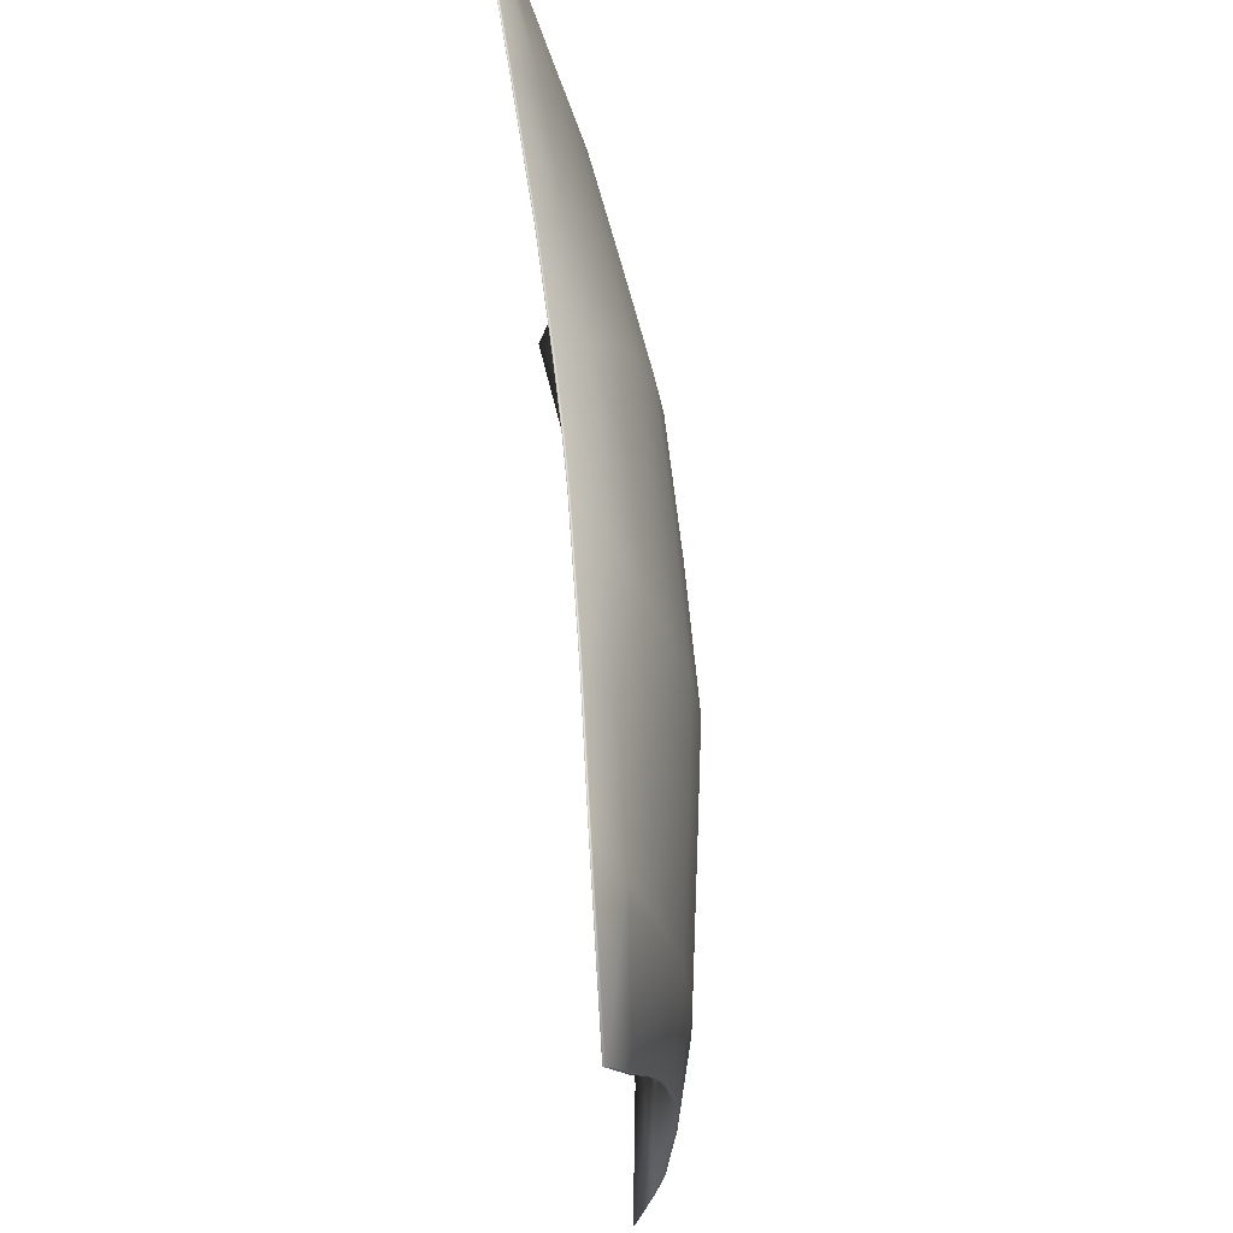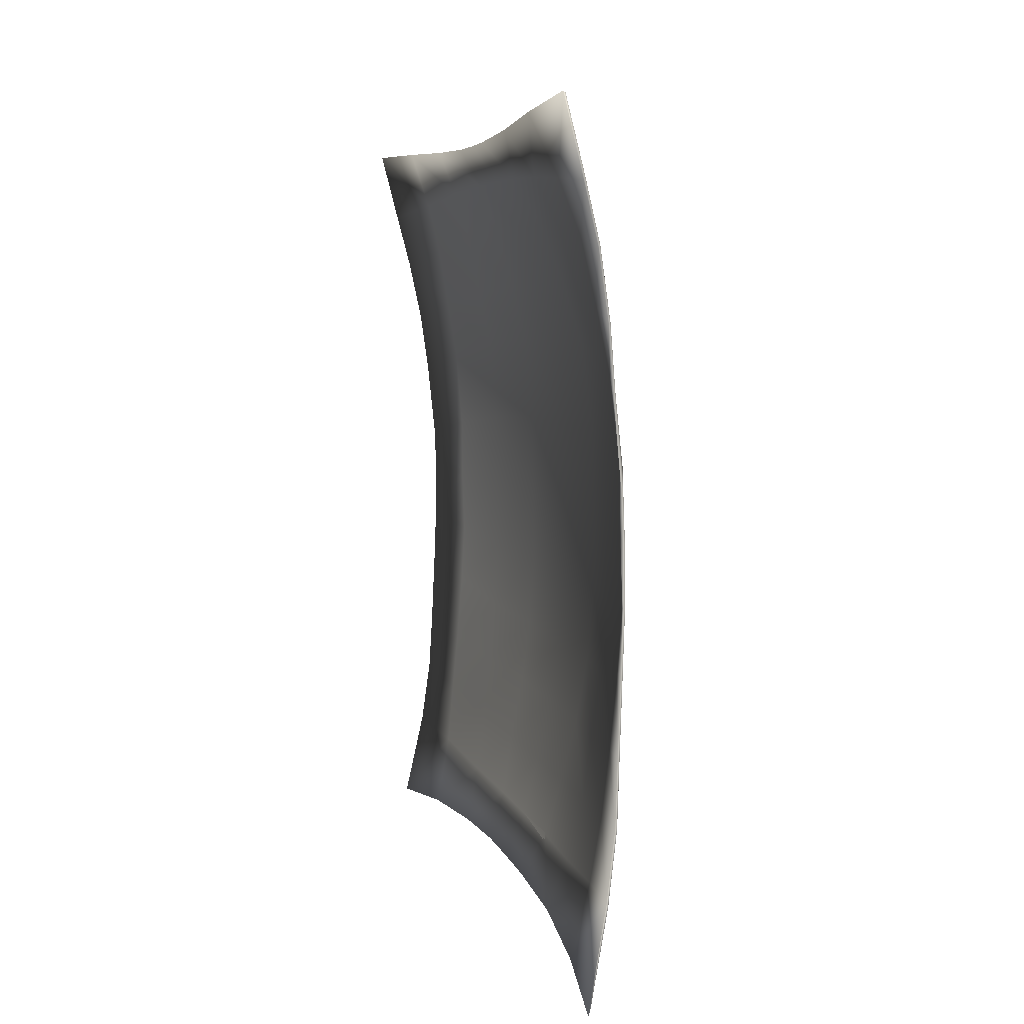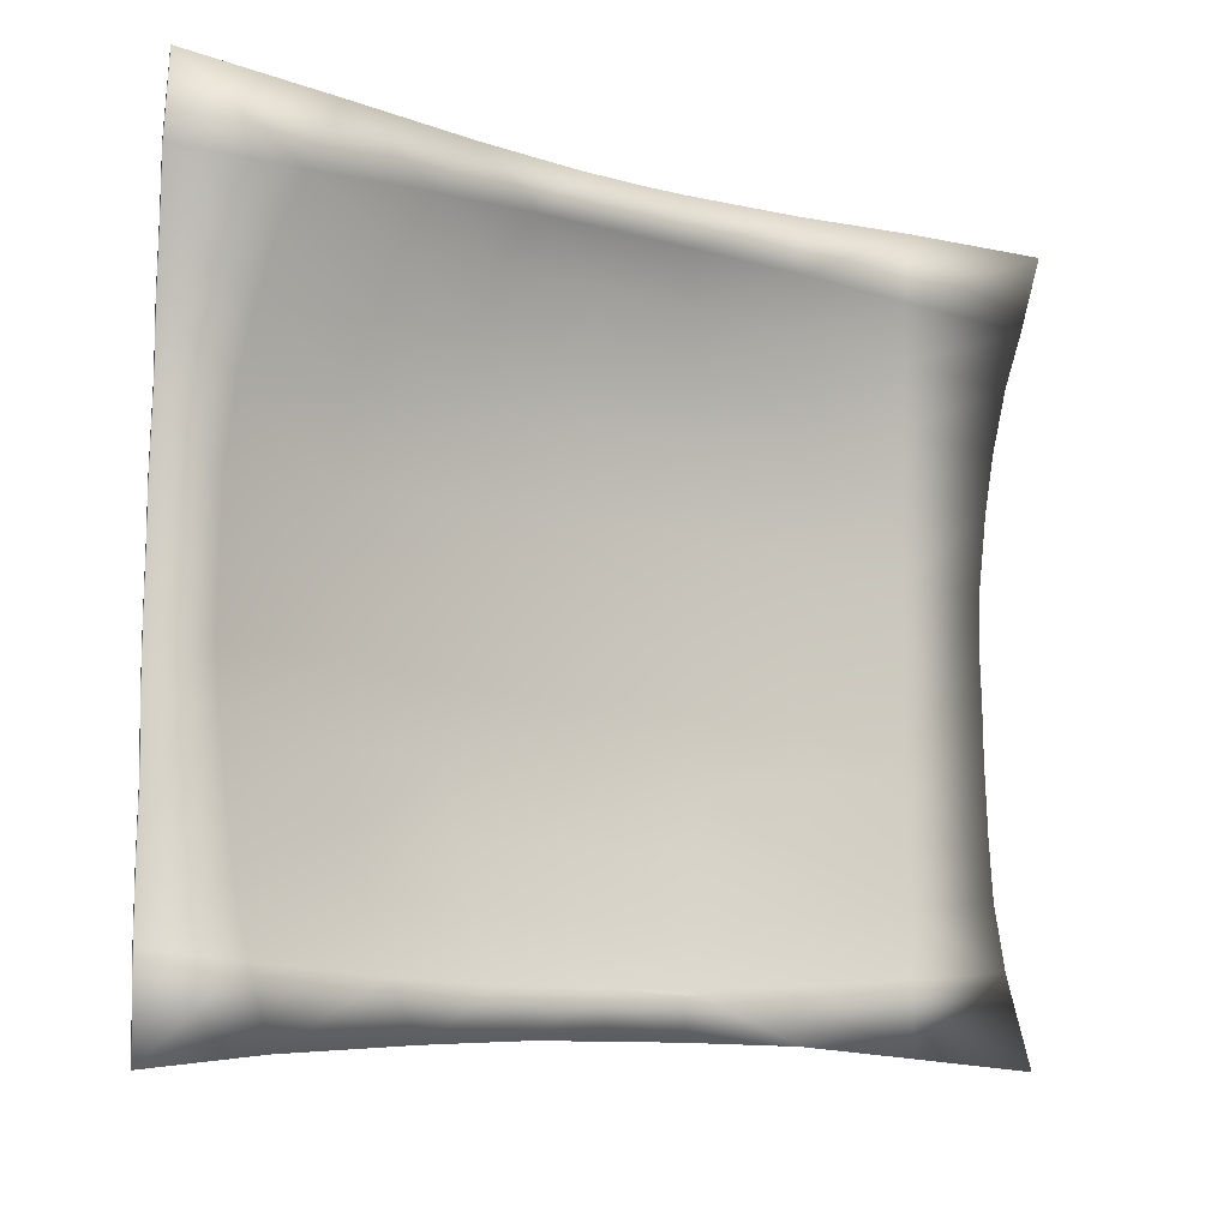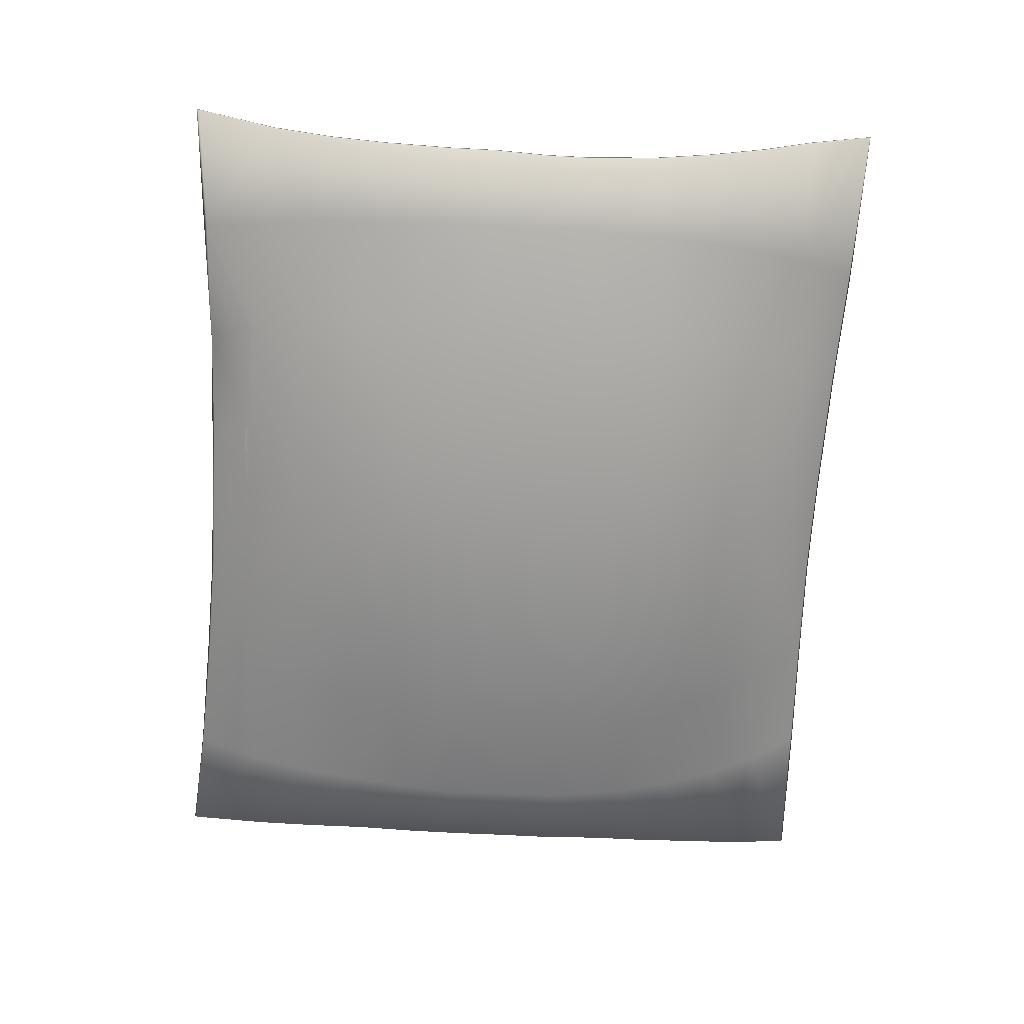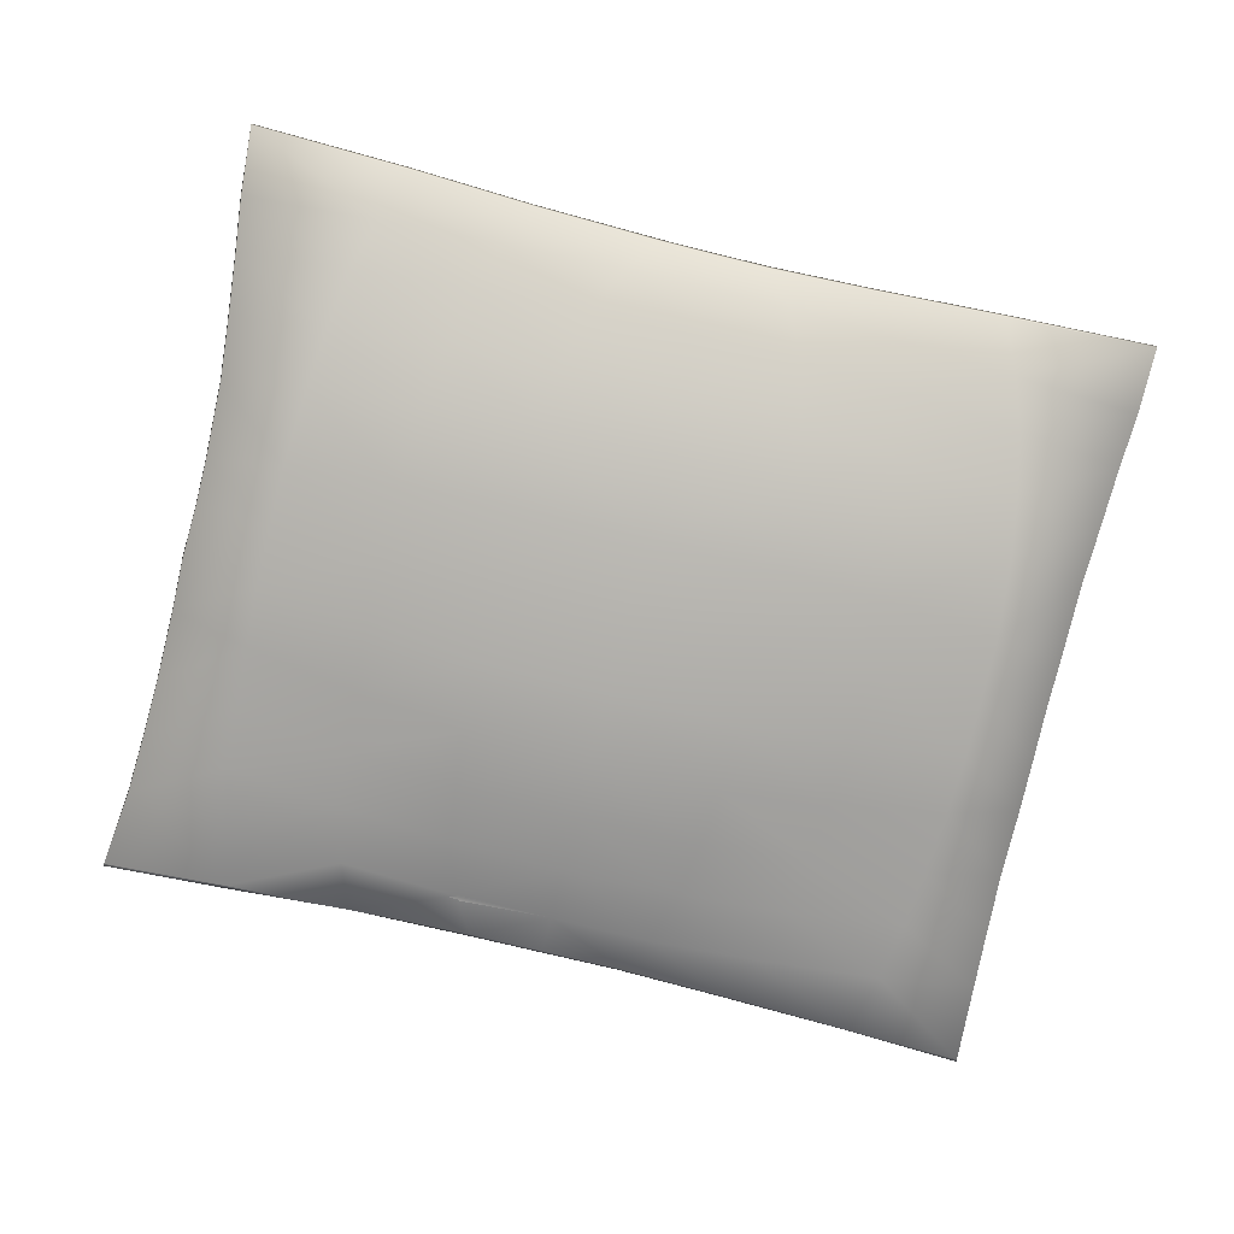
<metadata>
{"format":"obj","ext":"obj","renderer":"f3d","projection":"perspective","resolution":1024,"background":"white","views":[{"elev":68.8,"azim":83.9,"up":"+Y"},{"elev":5.4,"azim":77.7,"up":"+Y"},{"elev":-9.5,"azim":-36.7,"up":"+Y"},{"elev":-69.1,"azim":86.5,"up":"+Z"},{"elev":-79.3,"azim":166.4,"up":"+Z"}]}
</metadata>
<code>
o obj.sail.000_Plane
v -1.693 -1.057 -0.1378
v -1.681 1.027 -0.1044
v 1.732 -1.054 -0.1359
v 1.723 1.025 -0.1022
v -1.501 1.859 0.1041
v 1.579 1.857 0.1106
v -1.155 2.481 0.3998
v 1.302 2.486 0.4144
v -1.613 -1.929 -0.04069
v 1.668 -1.926 -0.03681
v -1.338 -2.706 0.1535
v 1.449 -2.714 0.1654
v -3.07 -0.8392 0.09435
v -3.071 0.8333 0.1468
v -3.137 1.696 0.2909
v -3.211 2.561 0.5085
v -3.093 -1.772 0.1373
v -3.18 -2.841 0.3272
v 3.119 -0.8361 0.1001
v 3.129 0.8308 0.1544
v 3.227 1.702 0.2754
v 3.336 2.564 0.5117
v 3.142 -1.773 0.1369
v 3.261 -2.849 0.3318
v -1.731 -0.05549 -0.172
v 1.763 -0.05549 -0.1709
v -3.055 -0.05549 0.07898
v 3.108 -0.05549 0.08774
v 0.01405 -1.126 -0.2659
v 0.01389 1.097 -0.2173
v 0.01166 1.901 0.0289
v 0.007345 2.458 0.3766
v 0.01285 -1.979 -0.1078
v 0.009223 -2.68 0.1358
v 0.01441 -0.05549 -0.3046
v -1.682 -1.05 -0.1236
v -1.67 1.021 -0.09012
v 1.724 -1.047 -0.1214
v 1.714 1.019 -0.08761
v -1.49 1.853 0.1184
v 1.57 1.85 0.1252
v -1.144 2.494 0.4133
v 1.294 2.5 0.4281
v -1.602 -1.922 -0.0264
v 1.66 -1.92 -0.02223
v -1.329 -2.722 0.1669
v 1.442 -2.715 0.17
v -3.073 -0.8316 0.1092
v -3.074 0.827 0.1618
v -3.14 1.689 0.3058
v -3.214 2.574 0.5225
v -3.096 -1.765 0.1523
v -3.183 -2.862 0.3395
v 3.124 -0.8285 0.1149
v 3.134 0.8245 0.1692
v 3.232 1.695 0.2902
v 3.342 2.575 0.5278
v 3.148 -1.767 0.1517
v 3.267 -2.87 0.3441
v -1.72 -0.05549 -0.1575
v 1.754 -0.05549 -0.1561
v -3.057 -0.05549 0.09419
v 3.114 -0.05549 0.1028
v 0.01405 -1.119 -0.251
v 0.01389 1.091 -0.2022
v 0.01166 1.894 0.04388
v 0.007345 2.472 0.3907
v 0.01285 -1.973 -0.09276
v 0.006832 -2.694 0.1434
v 0.01441 -0.05549 -0.2894
v -1.725 0.4513 -0.1637
v 1.758 0.4491 -0.1625
v 0.9389 -1.112 -0.2488
v -0.9075 1.093 -0.2094
v -0.7424 1.903 0.03259
v 1.659 1.422 -0.001226
v -1.602 1.425 -0.005298
v -0.4091 2.459 0.3817
v 1.45 2.193 0.2493
v -1.34 2.196 0.2389
v 0.8422 -1.964 -0.08946
v -1.654 -1.502 -0.08578
v 1.701 -1.499 -0.08288
v 0.5506 -2.679 0.1354
v -1.489 -2.352 0.0446
v 1.569 -2.349 0.05139
v -3.06 0.2783 0.09139
v -3.101 1.252 0.2019
v -3.181 2.081 0.3841
v -3.073 -1.348 0.1164
v -3.124 -2.236 0.1956
v -2.478 -1.85 0.05115
v -2.319 -2.772 0.2237
v -2.542 -0.9483 -0.03934
v -2.51 0.9303 0.009826
v -2.109 2.522 0.4475
v -2.368 1.778 0.1766
v 3.108 0.2761 0.0995
v 3.171 1.254 0.1981
v 3.285 2.082 0.3782
v 3.125 -1.348 0.119
v 3.174 -2.235 0.1983
v 2.356 -2.766 0.2222
v 2.494 -1.85 0.04878
v 2.423 1.78 0.1748
v 2.199 2.529 0.4608
v 2.544 -0.9456 -0.0349
v 2.522 0.9276 0.01345
v -1.722 -0.5819 -0.1766
v 1.755 -0.5802 -0.1753
v -3.063 -0.4553 0.08198
v 3.123 -0.4536 0.08909
v 0.976 -0.05549 -0.2857
v -2.559 -0.05549 -0.04886
v 2.56 -0.05582 -0.0463
v -0.9171 -1.113 -0.2522
v 0.9283 1.092 -0.2061
v 0.7472 1.901 0.034
v 0.3822 2.461 0.3805
v -0.833 -1.965 -0.09194
v -0.5624 -2.679 0.1352
v -0.9511 -0.05549 -0.2896
v 0.01423 -0.6203 -0.3061
v 0.01277 1.504 -0.1033
v 0.0095 2.227 0.1912
v 0.01345 -1.552 -0.2033
v 0.01104 -2.379 0.008738
v 0.01415 0.4953 -0.2877
v -1.715 0.4457 -0.1493
v 1.749 0.4436 -0.1479
v 0.9292 -1.104 -0.2344
v -0.8983 1.087 -0.1949
v -0.7333 1.896 0.04706
v 1.651 1.415 0.0133
v -1.591 1.417 0.008947
v -0.4005 2.472 0.3954
v 1.442 2.185 0.2637
v -1.329 2.188 0.2531
v 0.8304 -1.958 -0.07504
v -1.644 -1.496 -0.07143
v 1.693 -1.493 -0.06825
v 0.5425 -2.697 0.147
v -1.479 -2.344 0.0588
v 1.561 -2.341 0.06586
v -3.063 0.2727 0.1064
v -3.104 1.245 0.2168
v -3.184 2.073 0.399
v -3.076 -1.342 0.1314
v -3.127 -2.228 0.2104
v -2.466 -1.844 0.06526
v -2.308 -2.777 0.2277
v -2.53 -0.9407 -0.02531
v -2.498 0.924 0.02395
v -2.098 2.536 0.4608
v -2.355 1.771 0.1907
v 3.113 0.2706 0.1144
v 3.177 1.247 0.2128
v 3.291 2.075 0.3929
v 3.131 -1.342 0.1339
v 3.18 -2.227 0.213
v 2.358 -2.79 0.2314
v 2.484 -1.843 0.06317
v 2.413 1.773 0.1892
v 2.19 2.543 0.4744
v 2.534 -0.938 -0.0206
v 2.512 0.9213 0.02786
v -1.711 -0.5777 -0.1622
v 1.747 -0.576 -0.1606
v -3.065 -0.4511 0.09709
v 3.129 -0.4494 0.1041
v 0.9661 -0.05549 -0.271
v -2.546 -0.05549 -0.03451
v 2.549 -0.05579 -0.03166
v -0.908 -1.105 -0.2378
v 0.9185 1.085 -0.1916
v 0.7374 1.895 0.04839
v 0.373 2.475 0.3941
v -0.8239 -1.959 -0.07745
v -0.5549 -2.693 0.1468
v -0.9418 -0.05549 -0.2748
v 0.01423 -0.6161 -0.291
v 0.01277 1.497 -0.08834
v 0.0095 2.219 0.2062
v 0.01345 -1.546 -0.1882
v 0.01104 -2.38 0.008974
v 0.01415 0.4898 -0.2726
v -0.9361 0.4864 -0.2653
v 0.7029 -2.38 0.009109
v 0.8849 -1.532 -0.1699
v -0.5773 2.218 0.2064
v -0.8251 1.491 -0.08675
v -0.9335 -0.6085 -0.2786
v 2.549 0.3568 -0.02862
v -2.548 -0.5144 -0.05055
v 0.9594 0.4853 -0.2616
v 2.473 1.343 0.1049
v 2.55 -0.513 -0.04699
v 2.509 -1.418 0.01934
v 2.312 2.137 0.3068
v 2.417 -2.284 0.1201
v -2.44 1.344 0.104
v -2.24 2.137 0.3009
v -2.544 0.3592 -0.03144
v -2.498 -1.419 0.01801
v -2.4 -2.286 0.1171
v -0.7018 -2.38 0.01002
v -0.8676 -1.533 -0.1728
v 0.5663 2.217 0.206
v 0.8379 1.49 -0.08439
v 0.9568 -0.6077 -0.275
v -0.9452 0.4919 -0.2798
v 0.7126 -2.379 0.009227
v 0.8947 -1.538 -0.1843
v -0.5864 2.226 0.192
v -0.8342 1.498 -0.1012
v -0.9427 -0.6127 -0.2933
v 2.559 0.3623 -0.04309
v -2.56 -0.5186 -0.0648
v 0.9693 0.4909 -0.2761
v 2.483 1.35 0.09055
v 2.56 -0.5173 -0.06152
v 2.519 -1.424 0.004894
v 2.322 2.145 0.2925
v 2.427 -2.292 0.1058
v -2.452 1.351 0.08997
v -2.252 2.145 0.2869
v -2.557 0.3648 -0.04561
v -2.511 -1.425 0.003856
v -2.412 -2.294 0.1031
v -0.7108 -2.38 0.001119
v -0.8768 -1.539 -0.1873
v 0.576 2.224 0.1917
v 0.8477 1.497 -0.09876
v 0.9667 -0.6119 -0.2895
f 234 3 73
f 233 6 76
f 232 8 79
f 231 9 82
f 230 11 85
f 91 92 229
f 90 94 228
f 227 14 95
f 226 16 96
f 225 15 97
f 102 103 224
f 100 105 223
f 222 23 104
f 221 19 107
f 99 108 220
f 72 113 219
f 111 114 218
f 98 115 217
f 123 116 216
f 75 124 215
f 78 125 214
f 81 126 213
f 84 127 212
f 211 35 122
f 210 38 168
f 209 41 176
f 208 43 177
f 207 44 178
f 206 46 179
f 150 149 205
f 152 148 204
f 203 49 145
f 202 51 147
f 201 50 146
f 161 160 200
f 163 158 199
f 198 58 159
f 197 54 170
f 166 157 196
f 171 130 195
f 172 169 194
f 173 156 193
f 174 181 192
f 182 133 191
f 183 136 190
f 184 139 189
f 185 142 188
f 187 70 186
f 49 87 145
f 15 147 89
f 51 96 16
f 42 78 7
f 177 32 67
f 43 119 177
f 22 158 100
f 56 99 21
f 55 98 20
f 170 28 63
f 54 112 170
f 23 160 102
f 47 84 12
f 142 34 84
f 11 151 93
f 52 90 17
f 48 111 13
f 145 27 62
f 169 27 111
f 148 13 90
f 53 93 151
f 46 121 179
f 179 34 69
f 149 17 91
f 160 24 102
f 161 12 103
f 58 101 159
f 19 159 101
f 156 28 98
f 157 20 99
f 158 21 100
f 57 106 164
f 8 164 106
f 136 32 78
f 154 7 96
f 147 16 89
f 50 88 146
f 14 146 88
f 132 186 65
f 37 187 132
f 129 180 187
f 188 47 144
f 139 144 45
f 68 188 139
f 189 45 141
f 131 141 38
f 64 189 131
f 190 42 138
f 133 138 40
f 66 190 133
f 191 40 135
f 132 135 37
f 65 191 132
f 192 70 180
f 167 180 60
f 36 192 167
f 193 55 166
f 130 166 39
f 61 193 130
f 194 48 152
f 167 152 36
f 60 194 167
f 195 39 175
f 186 175 65
f 70 195 186
f 196 56 163
f 134 163 41
f 39 196 134
f 173 170 63
f 61 197 173
f 168 165 197
f 165 159 54
f 38 198 165
f 141 162 198
f 199 57 164
f 137 164 43
f 41 199 137
f 162 160 58
f 45 200 162
f 144 161 200
f 153 146 49
f 37 201 153
f 135 155 201
f 155 147 50
f 40 202 155
f 138 154 202
f 172 145 62
f 60 203 172
f 129 153 203
f 204 52 150
f 140 150 44
f 36 204 140
f 205 53 151
f 143 151 46
f 44 205 143
f 185 179 69
f 68 206 185
f 178 143 206
f 184 178 68
f 64 207 184
f 174 140 207
f 183 177 67
f 66 208 183
f 176 137 208
f 182 176 66
f 65 209 182
f 175 134 209
f 171 168 61
f 70 210 171
f 181 131 210
f 71 122 25
f 2 211 71
f 74 128 211
f 212 33 81
f 86 81 10
f 12 212 86
f 213 29 73
f 83 73 3
f 10 213 83
f 214 31 75
f 80 75 5
f 7 214 80
f 215 30 74
f 77 74 2
f 5 215 77
f 216 1 109
f 122 109 25
f 35 216 122
f 217 26 72
f 108 72 4
f 20 217 108
f 218 25 109
f 94 109 1
f 13 218 94
f 219 35 128
f 117 128 30
f 4 219 117
f 220 4 76
f 105 76 6
f 21 220 105
f 110 107 3
f 26 221 110
f 115 112 221
f 83 104 10
f 3 222 83
f 107 101 222
f 223 6 79
f 106 79 8
f 22 223 106
f 86 103 12
f 10 224 86
f 104 102 224
f 77 97 5
f 2 225 77
f 95 88 225
f 80 96 7
f 5 226 80
f 97 89 226
f 71 95 2
f 25 227 71
f 114 87 227
f 228 1 82
f 92 82 9
f 17 228 92
f 229 9 85
f 93 85 11
f 18 229 93
f 120 85 9
f 33 230 120
f 127 121 230
f 116 82 1
f 29 231 116
f 126 120 231
f 118 79 6
f 31 232 118
f 125 119 232
f 117 76 4
f 30 233 117
f 124 118 233
f 123 73 29
f 35 234 123
f 113 110 234
f 24 161 103
f 18 149 91
f 234 110 3
f 233 118 6
f 232 119 8
f 231 120 9
f 230 121 11
f 91 17 92
f 90 13 94
f 227 87 14
f 226 89 16
f 225 88 15
f 102 24 103
f 100 21 105
f 222 101 23
f 221 112 19
f 99 20 108
f 72 26 113
f 111 27 114
f 98 28 115
f 123 29 116
f 75 31 124
f 78 32 125
f 81 33 126
f 84 34 127
f 211 128 35
f 210 131 38
f 209 134 41
f 208 137 43
f 207 140 44
f 206 143 46
f 150 52 149
f 152 48 148
f 203 153 49
f 202 154 51
f 201 155 50
f 161 59 160
f 163 56 158
f 198 162 58
f 197 165 54
f 166 55 157
f 171 61 130
f 172 62 169
f 173 63 156
f 174 64 181
f 182 66 133
f 183 67 136
f 184 68 139
f 185 69 142
f 187 180 70
f 49 14 87
f 15 50 147
f 51 154 96
f 42 136 78
f 177 119 32
f 43 8 119
f 22 57 158
f 56 157 99
f 55 156 98
f 170 112 28
f 54 19 112
f 23 58 160
f 47 142 84
f 142 69 34
f 11 46 151
f 52 148 90
f 48 169 111
f 145 87 27
f 169 62 27
f 148 48 13
f 53 18 93
f 46 11 121
f 179 121 34
f 149 52 17
f 160 59 24
f 161 47 12
f 58 23 101
f 19 54 159
f 156 63 28
f 157 55 20
f 158 56 21
f 57 22 106
f 8 43 164
f 136 67 32
f 154 42 7
f 147 51 16
f 50 15 88
f 14 49 146
f 132 187 186
f 37 129 187
f 129 60 180
f 188 142 47
f 139 188 144
f 68 185 188
f 189 139 45
f 131 189 141
f 64 184 189
f 190 136 42
f 133 190 138
f 66 183 190
f 191 133 40
f 132 191 135
f 65 182 191
f 192 181 70
f 167 192 180
f 36 174 192
f 193 156 55
f 130 193 166
f 61 173 193
f 194 169 48
f 167 194 152
f 60 172 194
f 195 130 39
f 186 195 175
f 70 171 195
f 196 157 56
f 134 196 163
f 39 166 196
f 173 197 170
f 61 168 197
f 168 38 165
f 165 198 159
f 38 141 198
f 141 45 162
f 199 158 57
f 137 199 164
f 41 163 199
f 162 200 160
f 45 144 200
f 144 47 161
f 153 201 146
f 37 135 201
f 135 40 155
f 155 202 147
f 40 138 202
f 138 42 154
f 172 203 145
f 60 129 203
f 129 37 153
f 204 148 52
f 140 204 150
f 36 152 204
f 205 149 53
f 143 205 151
f 44 150 205
f 185 206 179
f 68 178 206
f 178 44 143
f 184 207 178
f 64 174 207
f 174 36 140
f 183 208 177
f 66 176 208
f 176 41 137
f 182 209 176
f 65 175 209
f 175 39 134
f 171 210 168
f 70 181 210
f 181 64 131
f 71 211 122
f 2 74 211
f 74 30 128
f 212 127 33
f 86 212 81
f 12 84 212
f 213 126 29
f 83 213 73
f 10 81 213
f 214 125 31
f 80 214 75
f 7 78 214
f 215 124 30
f 77 215 74
f 5 75 215
f 216 116 1
f 122 216 109
f 35 123 216
f 217 115 26
f 108 217 72
f 20 98 217
f 218 114 25
f 94 218 109
f 13 111 218
f 219 113 35
f 117 219 128
f 4 72 219
f 220 108 4
f 105 220 76
f 21 99 220
f 110 221 107
f 26 115 221
f 115 28 112
f 83 222 104
f 3 107 222
f 107 19 101
f 223 105 6
f 106 223 79
f 22 100 223
f 86 224 103
f 10 104 224
f 104 23 102
f 77 225 97
f 2 95 225
f 95 14 88
f 80 226 96
f 5 97 226
f 97 15 89
f 71 227 95
f 25 114 227
f 114 27 87
f 228 94 1
f 92 228 82
f 17 90 228
f 229 92 9
f 93 229 85
f 18 91 229
f 120 230 85
f 33 127 230
f 127 34 121
f 116 231 82
f 29 126 231
f 126 33 120
f 118 232 79
f 31 125 232
f 125 32 119
f 117 233 76
f 30 124 233
f 124 31 118
f 123 234 73
f 35 113 234
f 113 26 110
f 24 59 161
f 18 53 149

</code>
